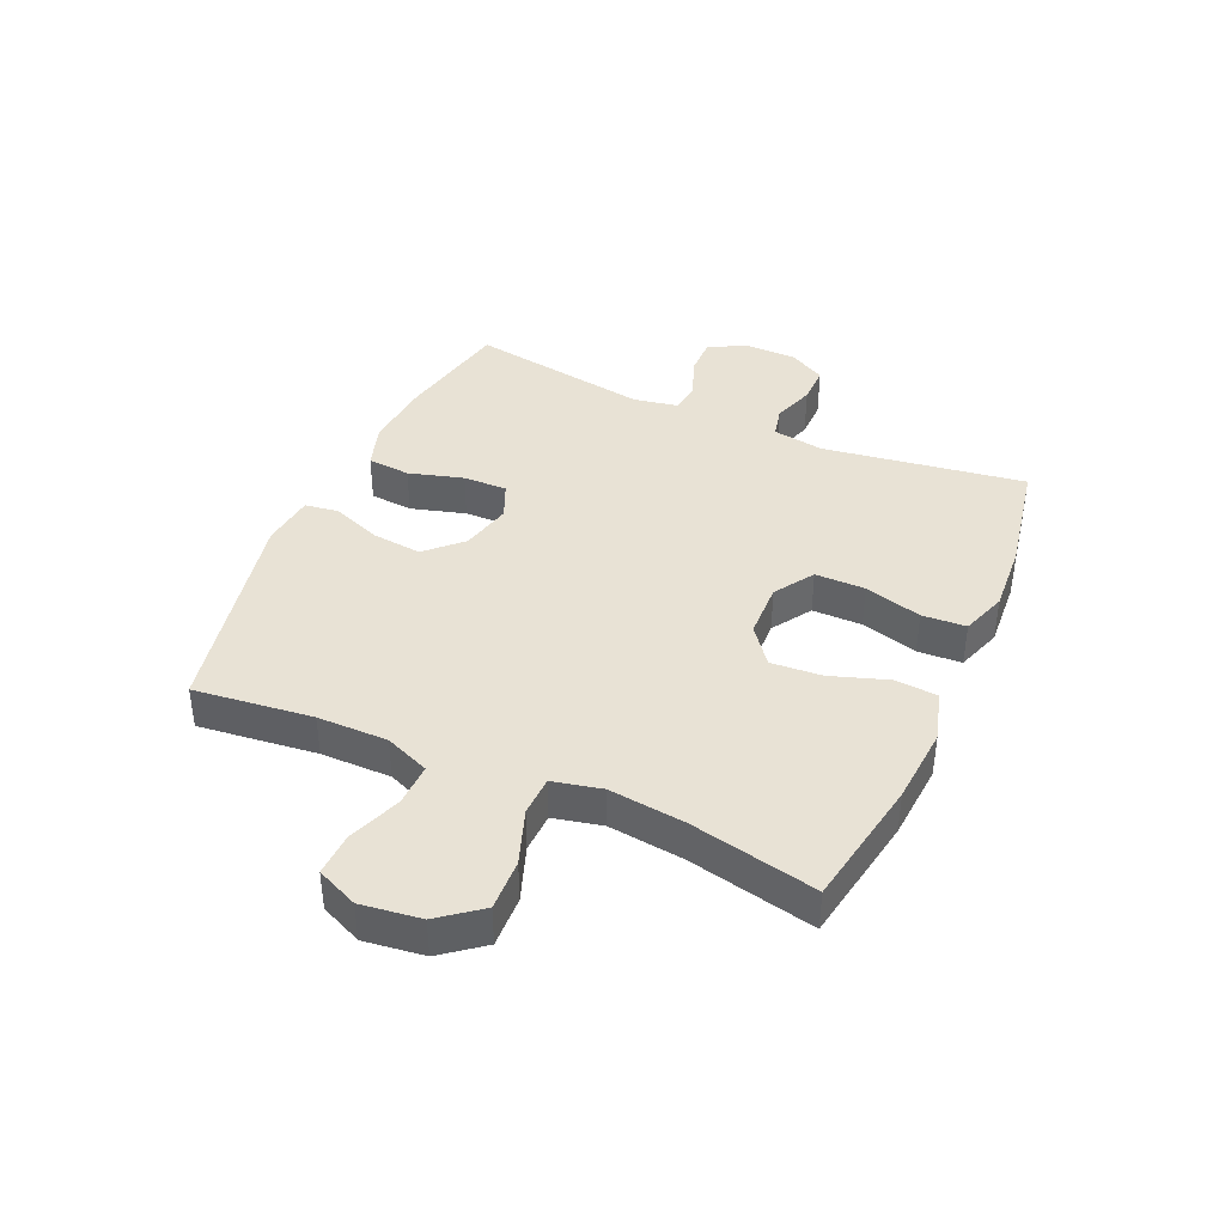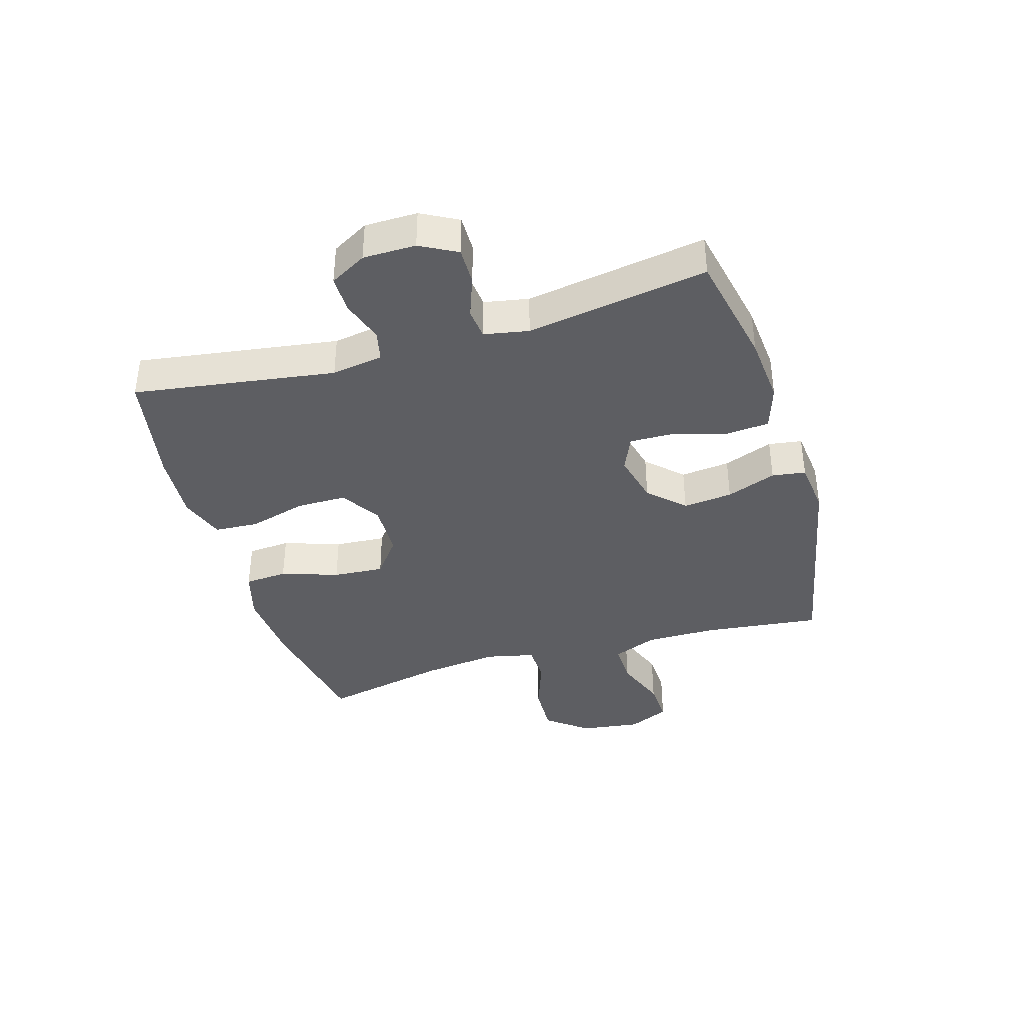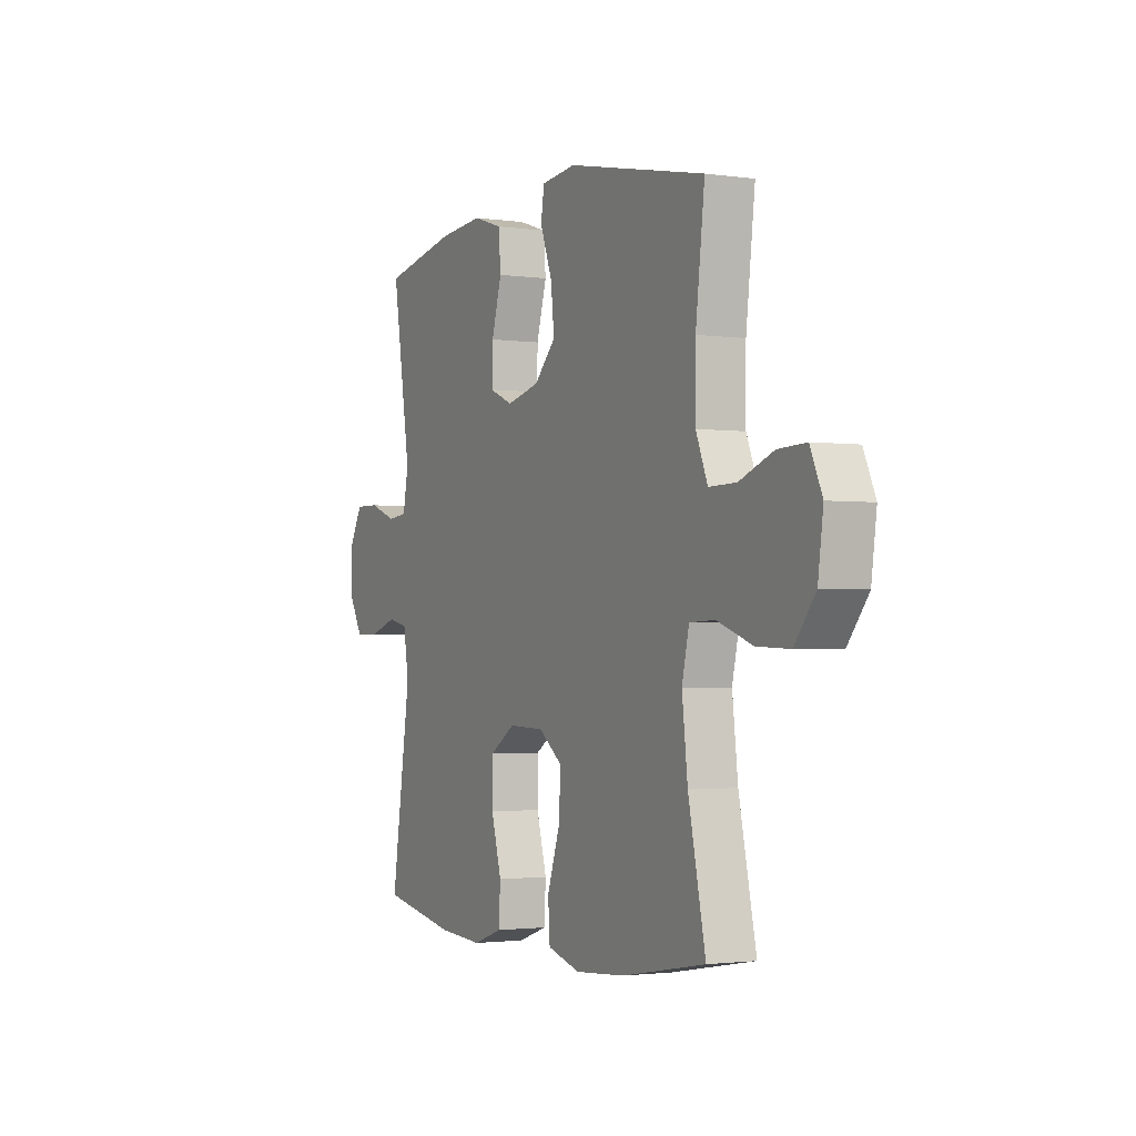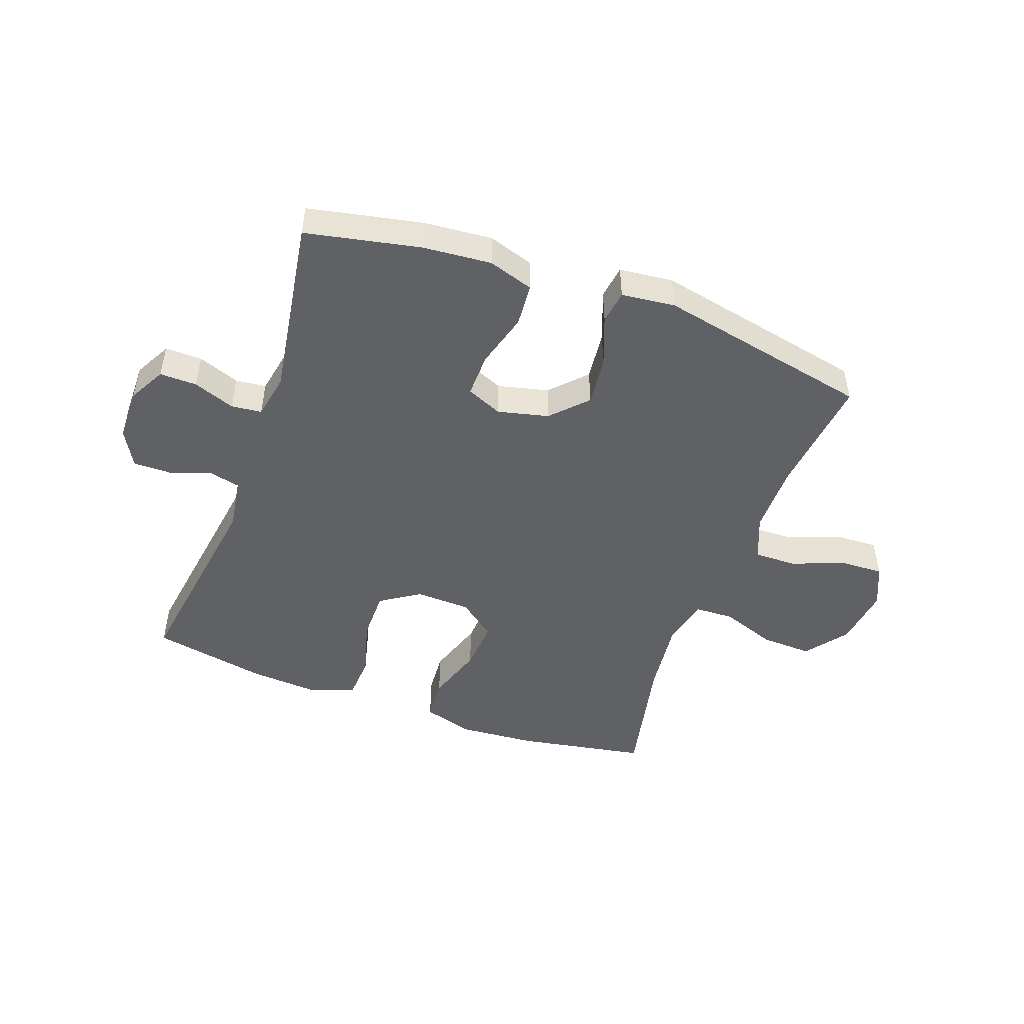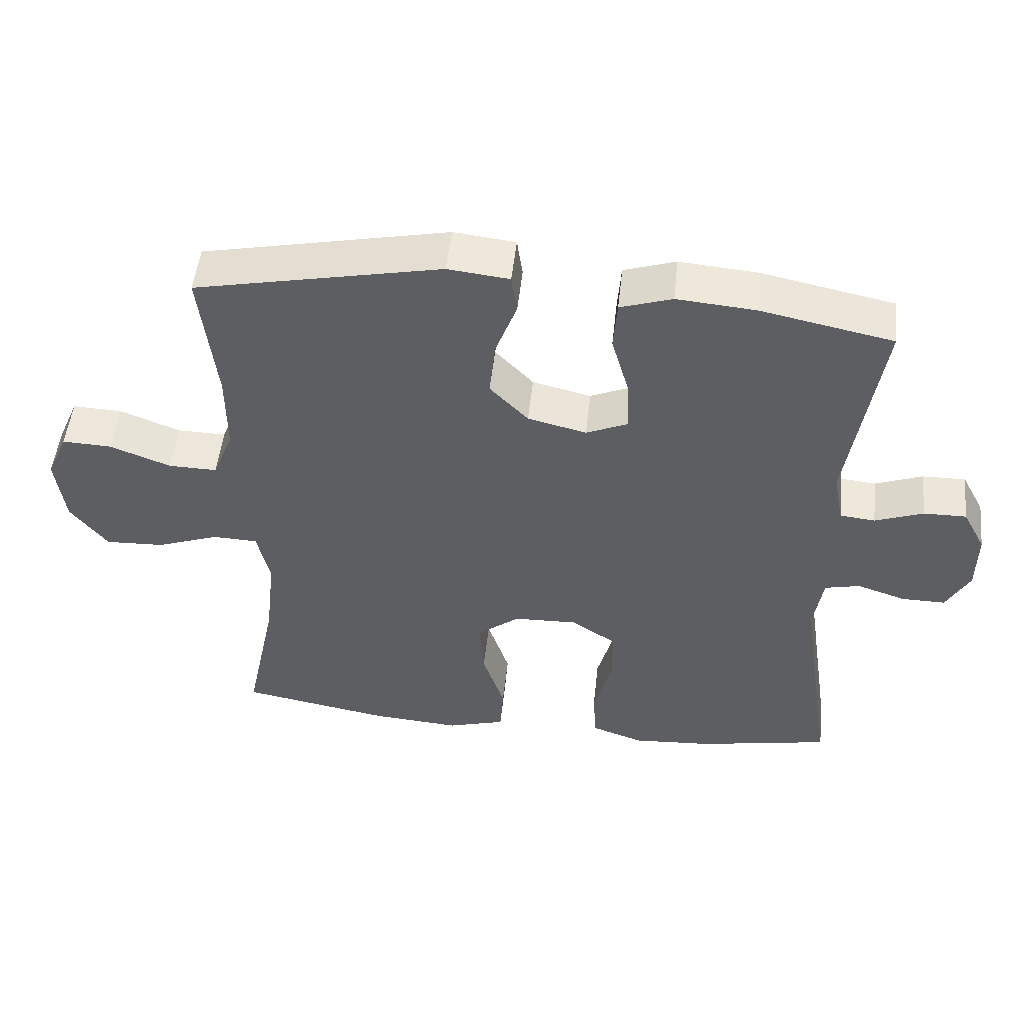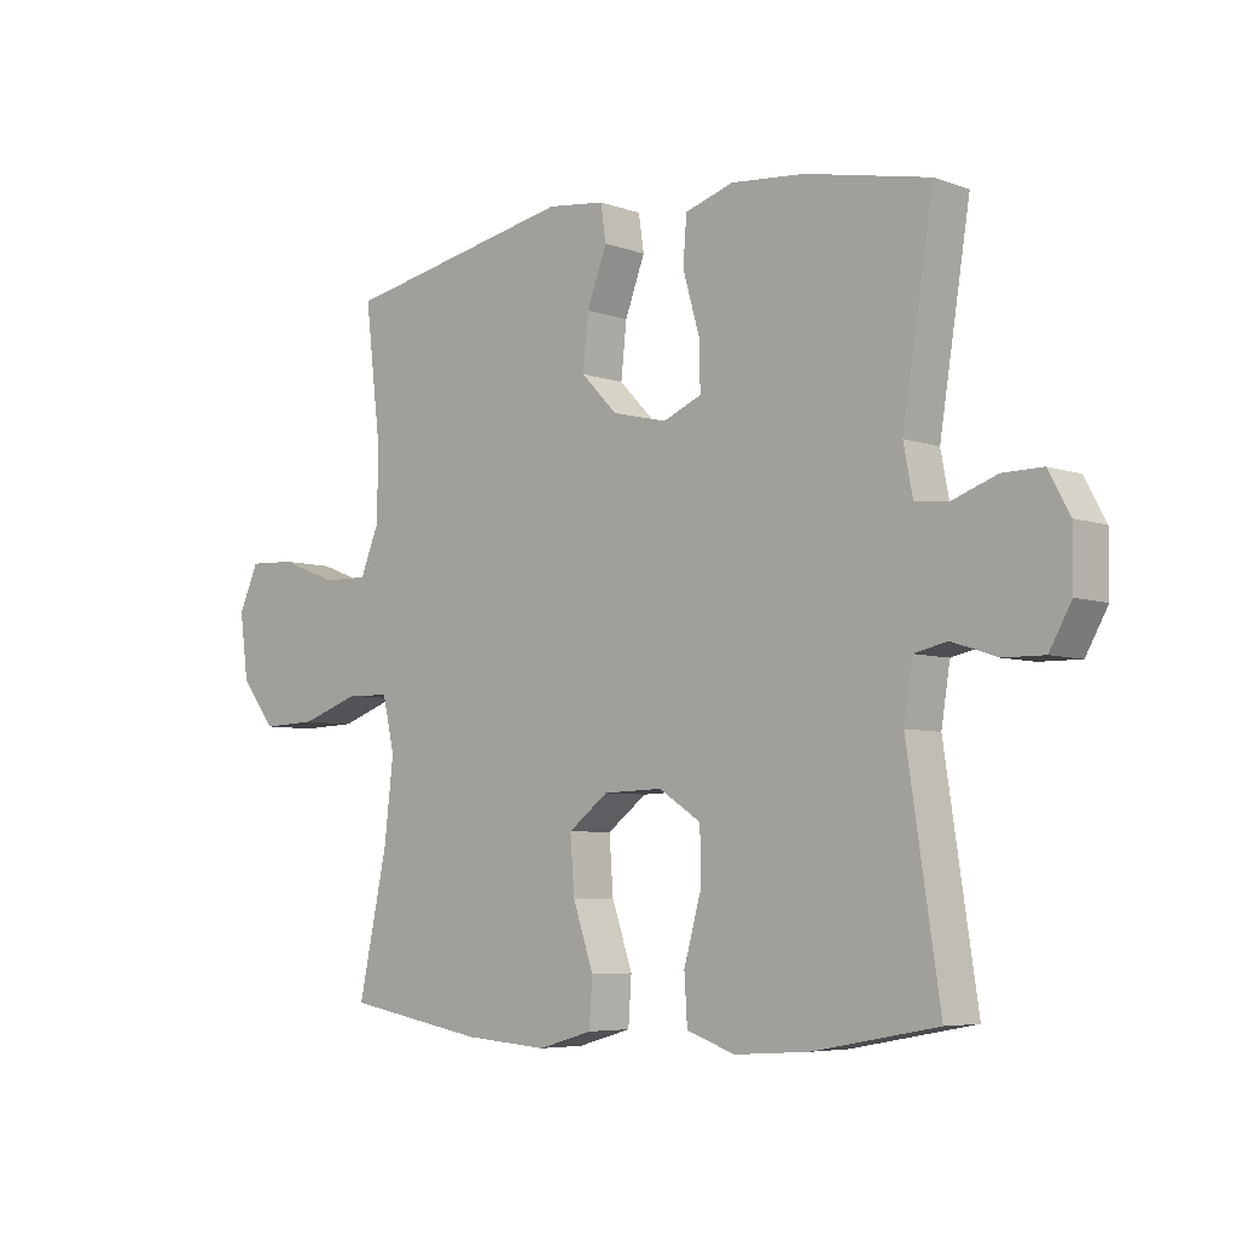
<metadata>
{"format":"obj","ext":"obj","renderer":"f3d","projection":"perspective","resolution":1024,"background":"white","views":[{"elev":40.6,"azim":113.9,"up":"+Y"},{"elev":-38.7,"azim":-73.4,"up":"+Y"},{"elev":-1.9,"azim":63.0,"up":"+Z"},{"elev":-48.7,"azim":-19.9,"up":"+Y"},{"elev":50.3,"azim":-173.9,"up":"+Z"},{"elev":-5.8,"azim":-137.3,"up":"+Z"}]}
</metadata>
<code>
o path6868
v 0.4369 0.0375 -0.2947
v 0.4221 0.0375 -0.1649
v 0.441 0.0375 -0.08124
v 0.5083 0.0375 -0.07877
v 0.6015 0.0375 -0.1121
v 0.6891 0.0375 -0.1154
v 0.7441 0.0375 -0.04467
v 0.7578 0.0375 0.058
v 0.7264 0.0375 0.1289
v 0.6522 0.0375 0.1257
v 0.5621 0.0375 0.09125
v 0.4894 0.0375 0.08968
v 0.4587 0.0375 0.1657
v 0.4591 0.0375 0.2863
v 0.4828 0.0375 0.4897
v 0.115 0.0375 0.5649
v 0.02303 0.0375 0.5546
v 0.01452 0.0375 0.497
v 0.04633 0.0375 0.4118
v 0.05527 0.0375 0.3271
v -0.001995 0.0375 0.2679
v -0.08931 0.0375 0.2468
v -0.1506 0.0375 0.2732
v -0.1488 0.0375 0.3484
v -0.1222 0.0375 0.4419
v -0.1278 0.0375 0.5152
v -0.2052 0.0375 0.5401
v -0.3228 0.0375 0.53
v -0.5189 0.0375 0.4897
v -0.4701 0.0375 0.1797
v -0.4846 0.0375 0.1033
v -0.5371 0.0375 0.09775
v -0.6085 0.0375 0.1239
v -0.6722 0.0375 0.1247
v -0.7059 0.0375 0.06186
v -0.7053 0.0375 -0.02829
v -0.6704 0.0375 -0.09094
v -0.6056 0.0375 -0.09022
v -0.5335 0.0375 -0.06627
v -0.4809 0.0375 -0.07822
v -0.4671 0.0375 -0.1665
v -0.5189 0.0375 -0.5122
v -0.3213 0.0375 -0.5492
v -0.203 0.0375 -0.557
v -0.1257 0.0375 -0.53
v -0.1211 0.0375 -0.4546
v -0.1482 0.0375 -0.3563
v -0.1479 0.0375 -0.2707
v -0.08094 0.0375 -0.2269
v 0.0136 0.0375 -0.2299
v 0.07683 0.0375 -0.2785
v 0.07036 0.0375 -0.366
v 0.03765 0.0375 -0.4638
v 0.04263 0.0375 -0.5373
v 0.1293 0.0375 -0.5621
v 0.2617 0.0375 -0.5521
v 0.4828 0.0375 -0.5122
v 0.4369 -0.0375 -0.2947
v 0.4221 -0.0375 -0.1649
v 0.441 -0.0375 -0.08124
v 0.5083 -0.0375 -0.07877
v 0.6015 -0.0375 -0.1121
v 0.6891 -0.0375 -0.1154
v 0.7441 -0.0375 -0.04467
v 0.7578 -0.0375 0.058
v 0.7264 -0.0375 0.1289
v 0.6522 -0.0375 0.1257
v 0.5621 -0.0375 0.09125
v 0.4894 -0.0375 0.08968
v 0.4587 -0.0375 0.1657
v 0.4591 -0.0375 0.2863
v 0.4828 -0.0375 0.4897
v 0.115 -0.0375 0.5649
v 0.02303 -0.0375 0.5546
v 0.01452 -0.0375 0.497
v 0.04633 -0.0375 0.4118
v 0.05527 -0.0375 0.3271
v -0.001995 -0.0375 0.2679
v -0.08931 -0.0375 0.2468
v -0.1506 -0.0375 0.2732
v -0.1488 -0.0375 0.3484
v -0.1222 -0.0375 0.4419
v -0.1278 -0.0375 0.5152
v -0.2052 -0.0375 0.5401
v -0.3228 -0.0375 0.53
v -0.5189 -0.0375 0.4897
v -0.4701 -0.0375 0.1797
v -0.4846 -0.0375 0.1033
v -0.5371 -0.0375 0.09775
v -0.6085 -0.0375 0.1239
v -0.6722 -0.0375 0.1247
v -0.7059 -0.0375 0.06186
v -0.7053 -0.0375 -0.02829
v -0.6704 -0.0375 -0.09094
v -0.6056 -0.0375 -0.09022
v -0.5335 -0.0375 -0.06627
v -0.4809 -0.0375 -0.07822
v -0.4671 -0.0375 -0.1665
v -0.5189 -0.0375 -0.5122
v -0.3213 -0.0375 -0.5492
v -0.203 -0.0375 -0.557
v -0.1257 -0.0375 -0.53
v -0.1211 -0.0375 -0.4546
v -0.1482 -0.0375 -0.3563
v -0.1479 -0.0375 -0.2707
v -0.08094 -0.0375 -0.2269
v 0.0136 -0.0375 -0.2299
v 0.07683 -0.0375 -0.2785
v 0.07036 -0.0375 -0.366
v 0.03765 -0.0375 -0.4638
v 0.04263 -0.0375 -0.5373
v 0.1293 -0.0375 -0.5621
v 0.2617 -0.0375 -0.5521
v 0.4828 -0.0375 -0.5122
v -0.6722 0.0375 0.1247
v -0.6722 0.0375 0.1247
v -0.7059 0.0375 0.06186
v -0.7053 0.0375 -0.02829
v -0.6704 0.0375 -0.09094
v -0.6704 0.0375 -0.09094
v -0.6085 0.0375 0.1239
v -0.6056 0.0375 -0.09022
v -0.5371 0.0375 0.09775
v -0.5335 0.0375 -0.06627
v -0.4846 0.0375 0.1033
v -0.4846 0.0375 0.1033
v -0.4809 0.0375 -0.07822
v -0.4809 0.0375 -0.07822
v -0.4701 0.0375 0.1797
v -0.5189 0.0375 0.4897
v -0.5189 0.0375 0.4897
v -0.4671 0.0375 -0.1665
v -0.5189 0.0375 -0.5122
v -0.5189 0.0375 -0.5122
v -0.3228 0.0375 0.53
v -0.3213 0.0375 -0.5492
v -0.2052 0.0375 0.5401
v -0.203 0.0375 -0.557
v -0.1278 0.0375 0.5152
v -0.1278 0.0375 0.5152
v -0.1506 0.0375 0.2732
v -0.1506 0.0375 0.2732
v -0.1488 0.0375 0.3484
v -0.1257 0.0375 -0.53
v -0.1257 0.0375 -0.53
v -0.08931 0.0375 0.2468
v -0.1482 0.0375 -0.3563
v -0.1479 0.0375 -0.2707
v -0.1222 0.0375 0.4419
v -0.1211 0.0375 -0.4546
v -0.08094 0.0375 -0.2269
v -0.001995 0.0375 0.2679
v 0.0136 0.0375 -0.2299
v 0.05527 0.0375 0.3271
v 0.07683 0.0375 -0.2785
v 0.02303 0.0375 0.5546
v 0.02303 0.0375 0.5546
v 0.01452 0.0375 0.497
v 0.04633 0.0375 0.4118
v 0.115 0.0375 0.5649
v 0.07036 0.0375 -0.366
v 0.03765 0.0375 -0.4638
v 0.04263 0.0375 -0.5373
v 0.04263 0.0375 -0.5373
v 0.1293 0.0375 -0.5621
v 0.2617 0.0375 -0.5521
v 0.4828 0.0375 0.4897
v 0.4828 0.0375 0.4897
v 0.4221 0.0375 -0.1649
v 0.441 0.0375 -0.08124
v 0.441 0.0375 -0.08124
v 0.4369 0.0375 -0.2947
v 0.4587 0.0375 0.1657
v 0.4591 0.0375 0.2863
v 0.5083 0.0375 -0.07877
v 0.4828 0.0375 -0.5122
v 0.4828 0.0375 -0.5122
v 0.4894 0.0375 0.08968
v 0.4894 0.0375 0.08968
v 0.5621 0.0375 0.09125
v 0.6015 0.0375 -0.1121
v 0.6522 0.0375 0.1257
v 0.6891 0.0375 -0.1154
v 0.7264 0.0375 0.1289
v 0.7264 0.0375 0.1289
v 0.7441 0.0375 -0.04467
v 0.7578 0.0375 0.058
v -0.6722 -0.0375 0.1247
v -0.6722 -0.0375 0.1247
v -0.7059 -0.0375 0.06186
v -0.7053 -0.0375 -0.02829
v -0.6704 -0.0375 -0.09094
v -0.6704 -0.0375 -0.09094
v -0.6085 -0.0375 0.1239
v -0.6056 -0.0375 -0.09022
v -0.5371 -0.0375 0.09775
v -0.5335 -0.0375 -0.06627
v -0.4846 -0.0375 0.1033
v -0.4846 -0.0375 0.1033
v -0.4809 -0.0375 -0.07822
v -0.4809 -0.0375 -0.07822
v -0.4701 -0.0375 0.1797
v -0.5189 -0.0375 0.4897
v -0.5189 -0.0375 0.4897
v -0.4671 -0.0375 -0.1665
v -0.5189 -0.0375 -0.5122
v -0.5189 -0.0375 -0.5122
v -0.3228 -0.0375 0.53
v -0.3213 -0.0375 -0.5492
v -0.2052 -0.0375 0.5401
v -0.203 -0.0375 -0.557
v -0.1278 -0.0375 0.5152
v -0.1278 -0.0375 0.5152
v -0.1506 -0.0375 0.2732
v -0.1506 -0.0375 0.2732
v -0.1488 -0.0375 0.3484
v -0.1257 -0.0375 -0.53
v -0.1257 -0.0375 -0.53
v -0.08931 -0.0375 0.2468
v -0.1482 -0.0375 -0.3563
v -0.1479 -0.0375 -0.2707
v -0.1222 -0.0375 0.4419
v -0.1211 -0.0375 -0.4546
v -0.08094 -0.0375 -0.2269
v -0.001995 -0.0375 0.2679
v 0.0136 -0.0375 -0.2299
v 0.05527 -0.0375 0.3271
v 0.07683 -0.0375 -0.2785
v 0.02303 -0.0375 0.5546
v 0.02303 -0.0375 0.5546
v 0.01452 -0.0375 0.497
v 0.04633 -0.0375 0.4118
v 0.115 -0.0375 0.5649
v 0.07036 -0.0375 -0.366
v 0.03765 -0.0375 -0.4638
v 0.04263 -0.0375 -0.5373
v 0.04263 -0.0375 -0.5373
v 0.1293 -0.0375 -0.5621
v 0.2617 -0.0375 -0.5521
v 0.4828 -0.0375 0.4897
v 0.4828 -0.0375 0.4897
v 0.4221 -0.0375 -0.1649
v 0.441 -0.0375 -0.08124
v 0.441 -0.0375 -0.08124
v 0.4369 -0.0375 -0.2947
v 0.4587 -0.0375 0.1657
v 0.4591 -0.0375 0.2863
v 0.5083 -0.0375 -0.07877
v 0.4828 -0.0375 -0.5122
v 0.4828 -0.0375 -0.5122
v 0.4894 -0.0375 0.08968
v 0.4894 -0.0375 0.08968
v 0.5621 -0.0375 0.09125
v 0.6015 -0.0375 -0.1121
v 0.6522 -0.0375 0.1257
v 0.6891 -0.0375 -0.1154
v 0.7264 -0.0375 0.1289
v 0.7264 -0.0375 0.1289
v 0.7441 -0.0375 -0.04467
v 0.7578 -0.0375 0.058
f 232 227 247
f 208 202 216
f 238 235 236
f 251 248 253
f 255 259 260
f 195 191 192
f 217 223 211
f 220 211 223
f 196 197 198
f 221 224 200
f 219 226 225
f 226 228 243
f 253 259 255
f 255 260 257
f 191 194 190
f 225 243 246
f 205 221 200
f 243 228 242
f 210 208 216
f 214 200 219
f 198 200 214
f 191 195 194
f 222 210 216
f 234 235 238
f 209 205 206
f 203 202 208
f 251 243 248
f 221 205 220
f 231 233 229
f 233 232 247
f 209 220 205
f 216 202 214
f 253 254 259
f 227 225 246
f 219 224 226
f 188 190 194
f 198 214 202
f 225 226 243
f 211 220 209
f 197 196 195
f 246 243 251
f 247 227 246
f 245 234 239
f 233 247 240
f 259 254 256
f 239 234 238
f 219 200 224
f 197 200 198
f 194 195 196
f 248 254 253
f 228 234 245
f 232 233 231
f 242 228 245
f 245 239 249
f 212 210 222
f 116 35 92 189
f 35 36 93 92
f 36 120 193 93
f 33 34 91 90
f 37 38 95 94
f 32 33 90 89
f 38 39 96 95
f 126 32 89 199
f 39 128 201 96
f 30 31 88 87
f 131 30 87 204
f 40 41 98 97
f 41 134 207 98
f 28 29 86 85
f 42 43 100 99
f 27 28 85 84
f 43 44 101 100
f 140 27 84 213
f 142 24 81 215
f 44 145 218 101
f 22 23 80 79
f 47 48 105 104
f 25 26 83 82
f 24 25 82 81
f 46 47 104 103
f 45 46 103 102
f 48 49 106 105
f 21 22 79 78
f 49 50 107 106
f 20 21 78 77
f 50 51 108 107
f 157 18 75 230
f 18 19 76 75
f 16 17 74 73
f 52 53 110 109
f 53 164 237 110
f 54 55 112 111
f 19 20 77 76
f 51 52 109 108
f 55 56 113 112
f 168 16 73 241
f 2 171 244 59
f 1 2 59 58
f 13 14 71 70
f 3 4 61 60
f 177 1 58 250
f 56 57 114 113
f 179 13 70 252
f 14 15 72 71
f 11 12 69 68
f 4 5 62 61
f 10 11 68 67
f 5 6 63 62
f 185 10 67 258
f 6 7 64 63
f 8 9 66 65
f 7 8 65 64
f 159 174 154
f 135 143 129
f 165 163 162
f 178 180 175
f 182 187 186
f 122 119 118
f 144 138 150
f 147 150 138
f 123 125 124
f 148 127 151
f 146 152 153
f 153 170 155
f 180 182 186
f 182 184 187
f 118 117 121
f 152 173 170
f 132 127 148
f 170 169 155
f 137 143 135
f 141 146 127
f 125 141 127
f 118 121 122
f 149 143 137
f 161 165 162
f 136 133 132
f 130 135 129
f 178 175 170
f 148 147 132
f 158 156 160
f 160 174 159
f 136 132 147
f 143 141 129
f 180 186 181
f 154 173 152
f 146 153 151
f 115 121 117
f 125 129 141
f 152 170 153
f 138 136 147
f 124 122 123
f 173 178 170
f 174 173 154
f 172 166 161
f 160 167 174
f 186 183 181
f 166 165 161
f 146 151 127
f 124 125 127
f 121 123 122
f 175 180 181
f 155 172 161
f 159 158 160
f 169 172 155
f 172 176 166
f 139 149 137

</code>
